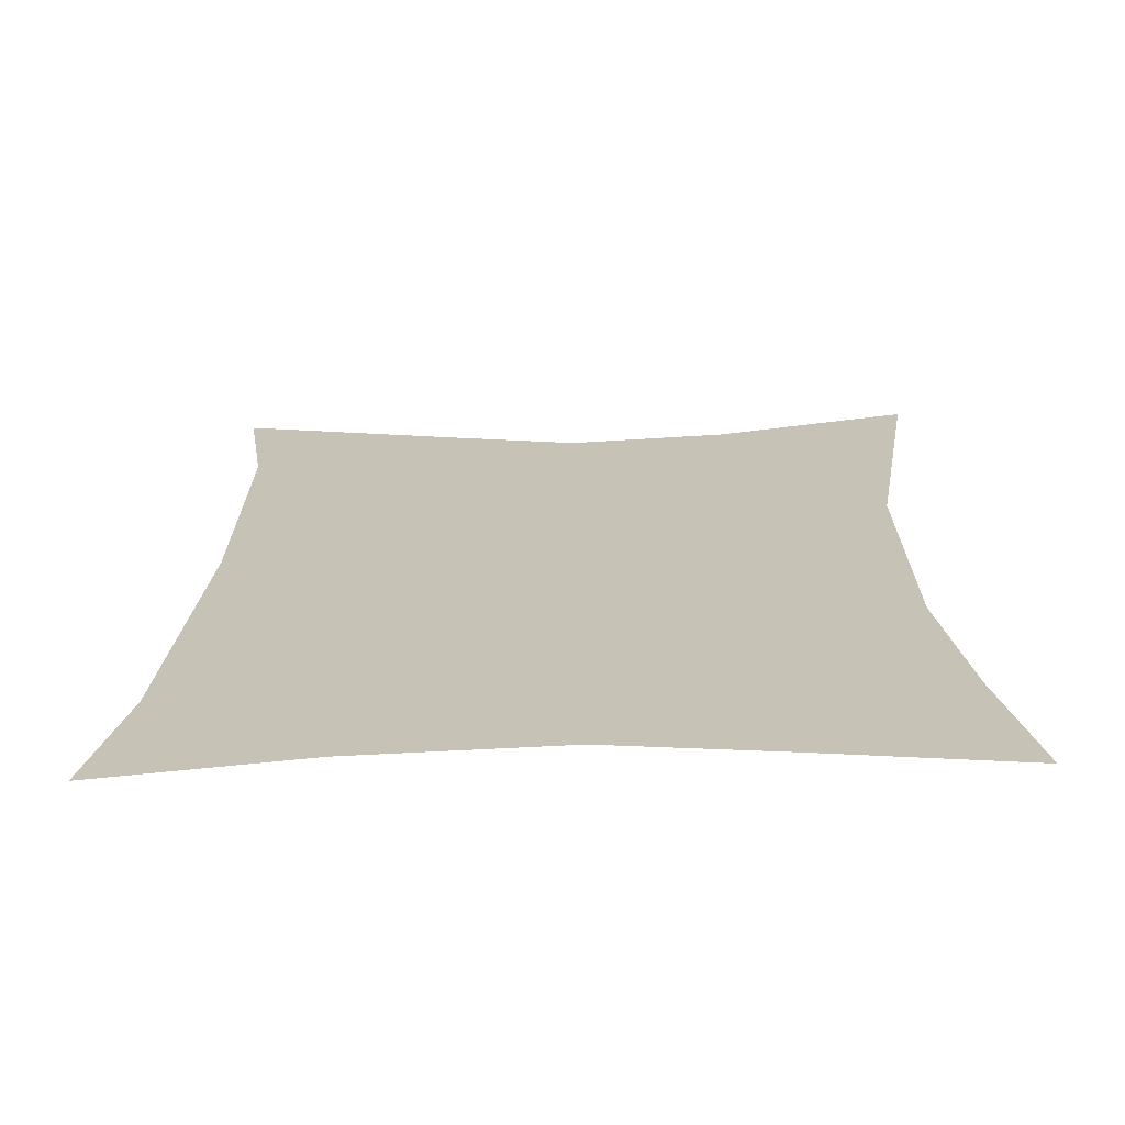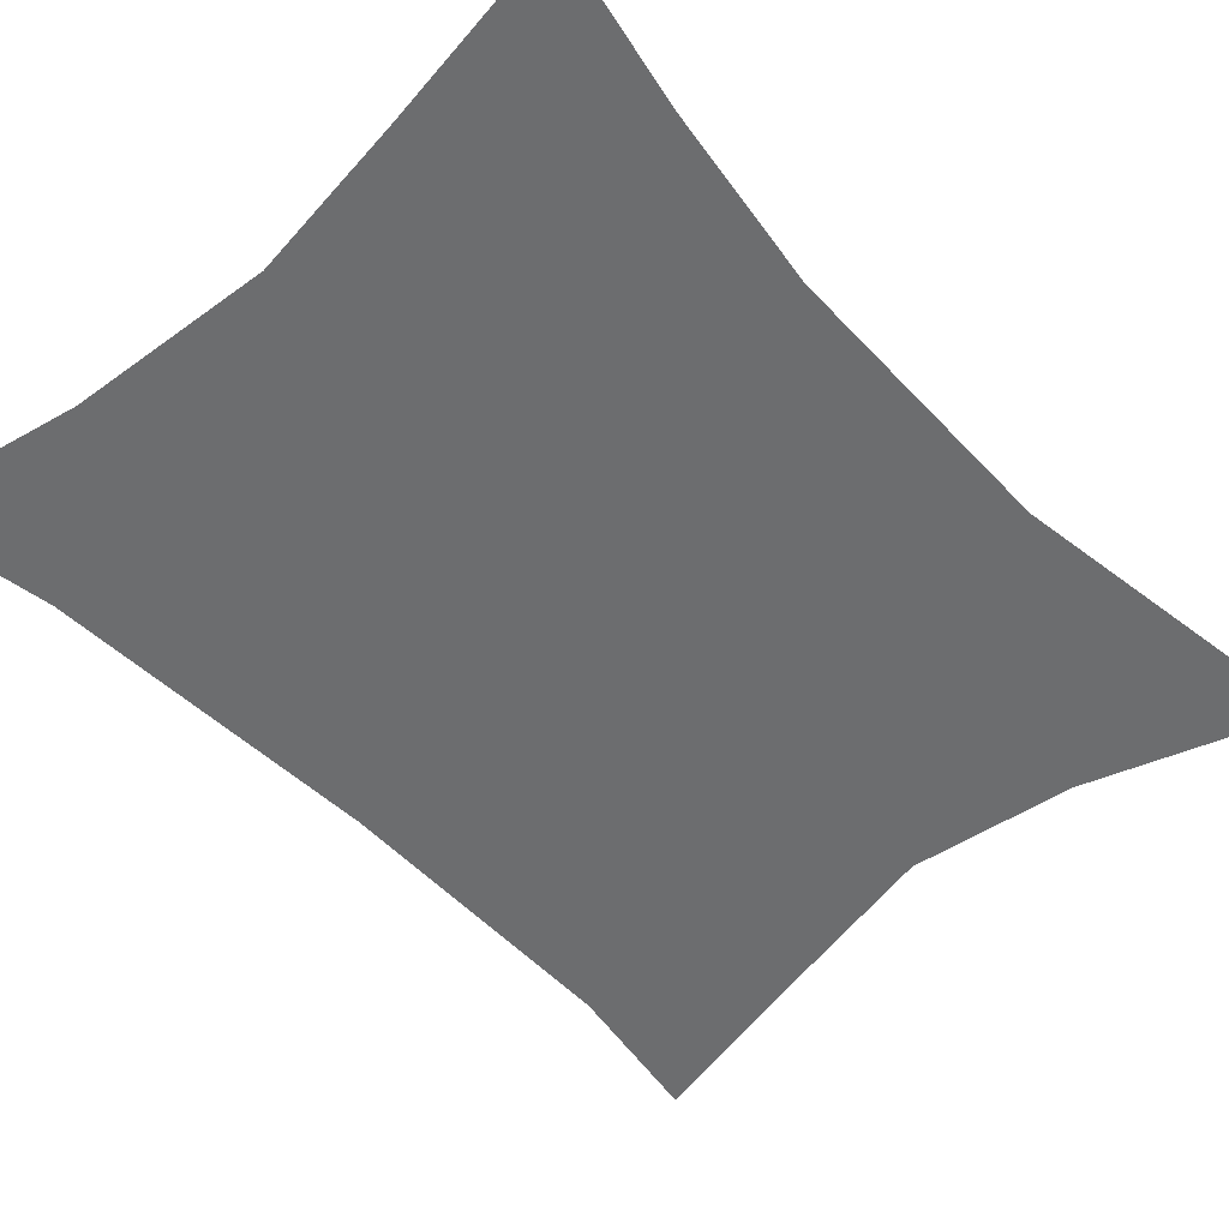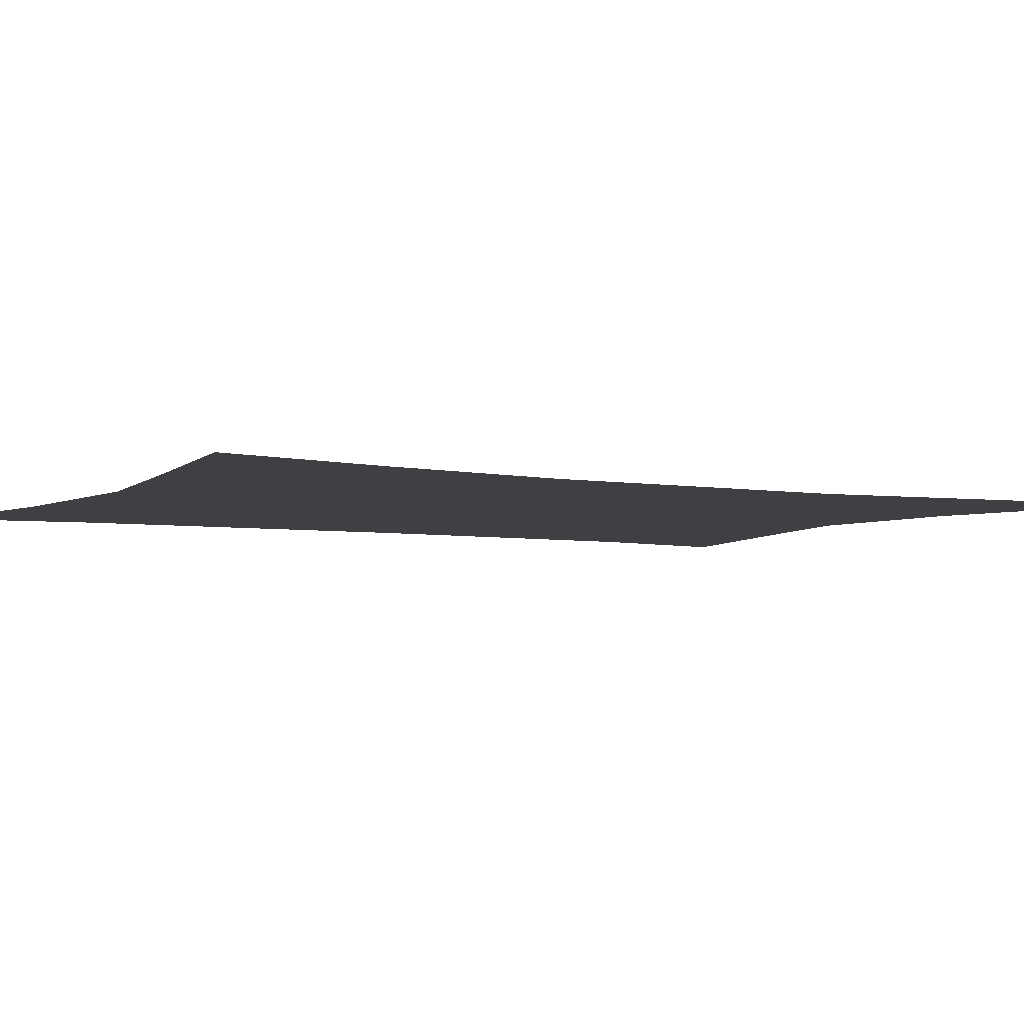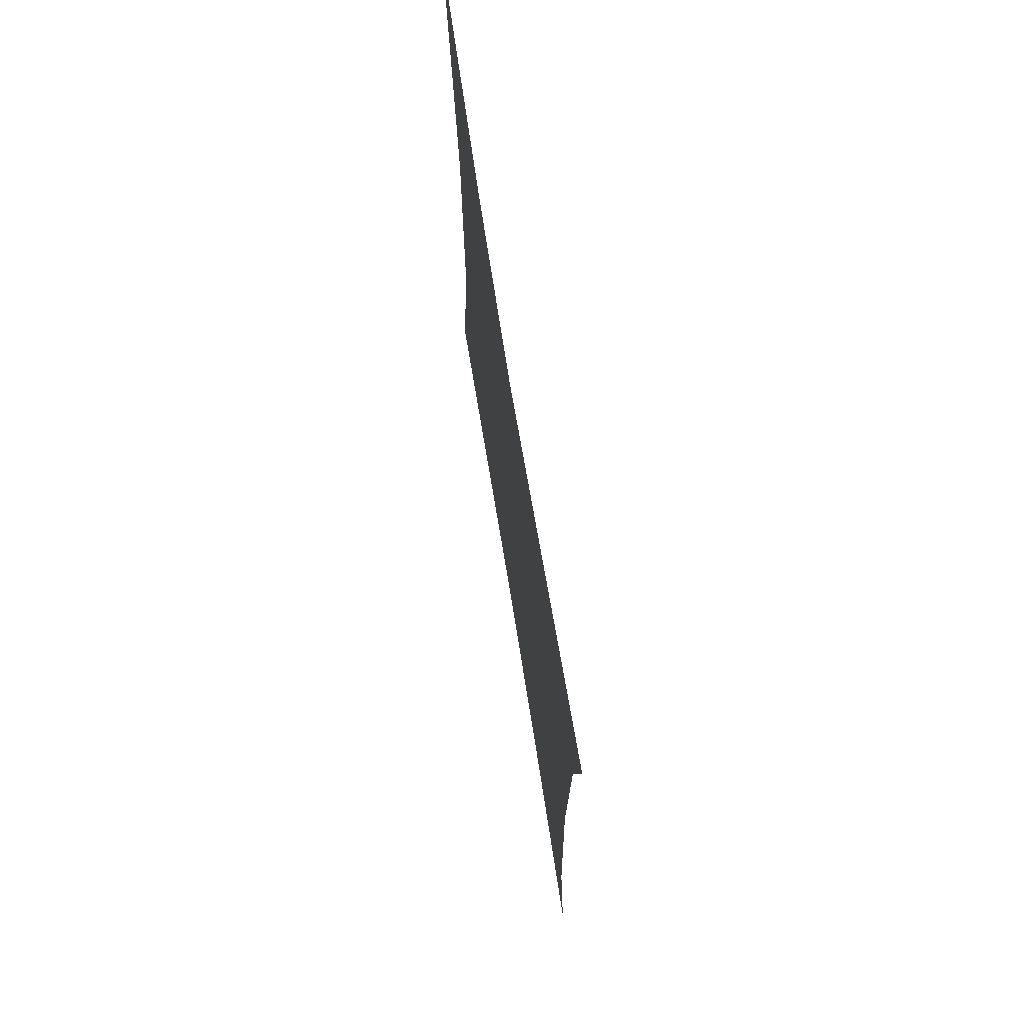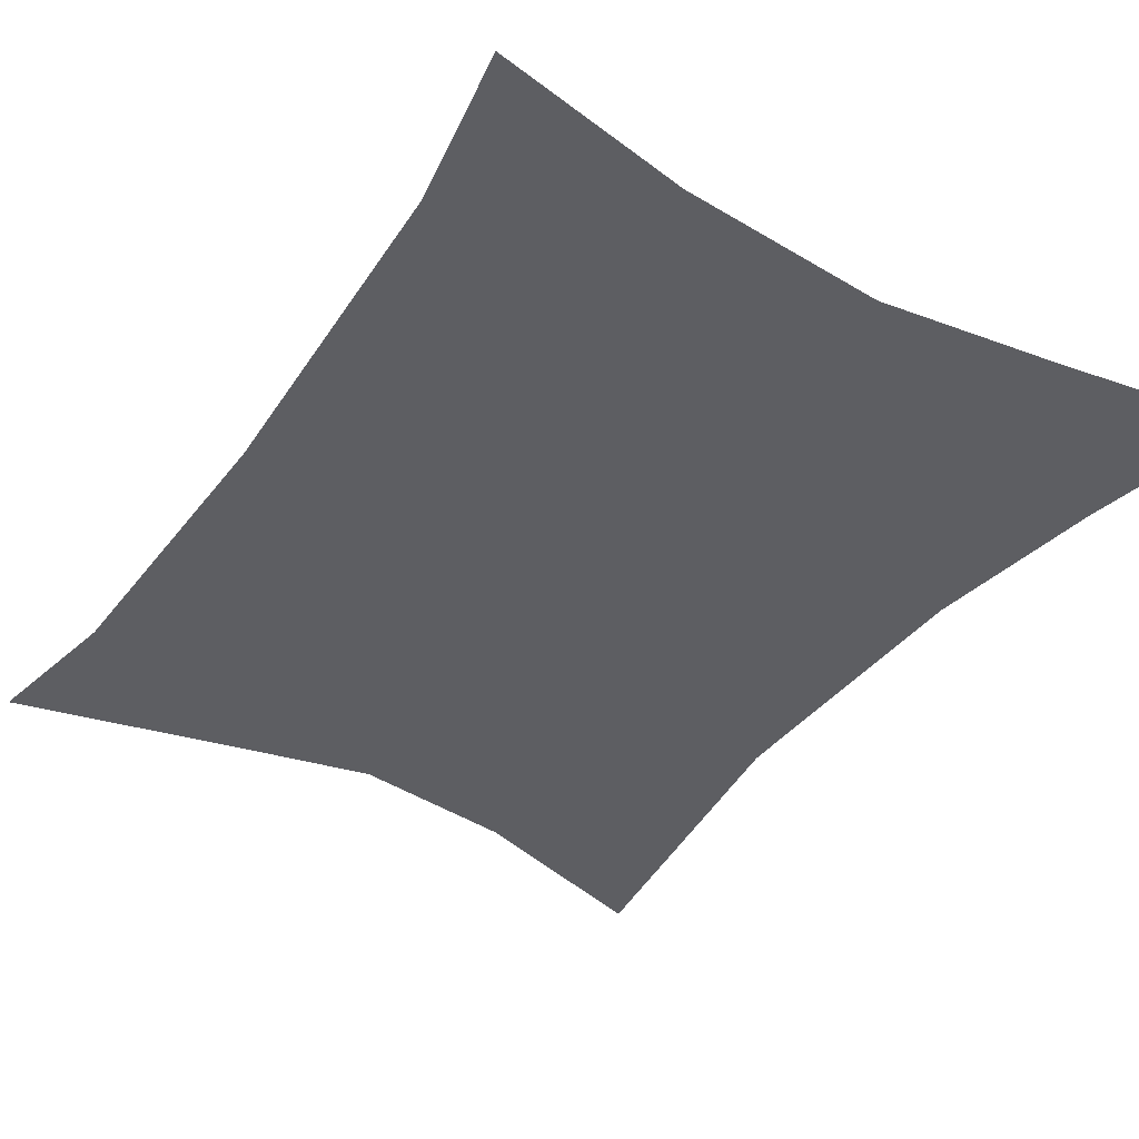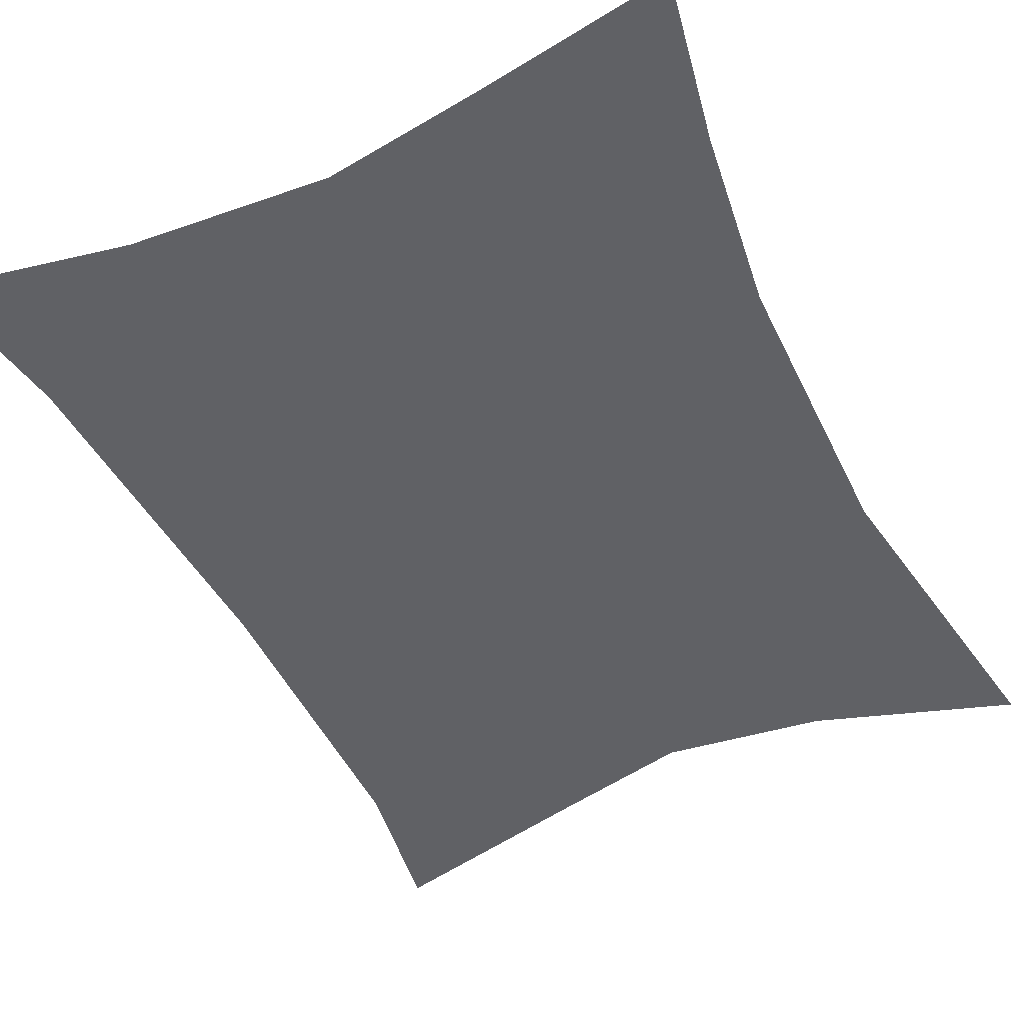
<metadata>
{"format":"obj","ext":"obj","renderer":"f3d","projection":"perspective","resolution":1024,"background":"white","views":[{"elev":-70.6,"azim":1.1,"up":"+Y"},{"elev":-53.9,"azim":42.0,"up":"+Z"},{"elev":-4.7,"azim":60.2,"up":"+Z"},{"elev":75.1,"azim":-99.3,"up":"+Y"},{"elev":-38.5,"azim":-33.0,"up":"+Z"},{"elev":-50.2,"azim":25.3,"up":"+Z"}]}
</metadata>
<code>
o if/209/2
v -19 -306 -3
v -22 -321 -3
v -43 -326 -3
v -40 -310 -3
v -18 -281 -3
v 0 -287 -3
v 1 -305 -3
v 0 -320 -3
v -25 -328 -3
v -51 -333 -3
v -47 -312 -3
v -44 -266 -3
v -38 -271 -3
v -18 -244 -3
v 0 -251 -3
v 21 -254 -3
v 22 -288 -3
v 23 -310 -3
v 22 -322 -3
v 24 -329 -3
v 2 -326 -3
v 41 -312 -3
v 43 -325 -3
v 50 -333 -3
v 38 -288 -3
v 46 -311 -3
v -37 -228 -3
v -17 -219 -3
v 1 -221 -3
v 23 -220 -3
v 43 -213 -3
v 37 -251 -3
v 43 -287 -3
v -41 -212 -3
v -17 -212 -3
v 1 -216 -3
v 23 -213 -3
v 50 -204 -3
v 43 -248 -3
v 1 -243 -3
v 7 -267 -3
v 1 -274 -3
v -6 -267 -3
v -26 -274 -3
v -6 -283 -3
v 1 -307 -3
v 7 -283 -3
v 27 -274 -3
v -47 -205 -3
v -44 -225 -3
f 1 2 3
f 1 3 4
f 1 4 5
f 1 5 6
f 1 6 7
f 1 7 2
f 2 7 8
f 2 8 9
f 2 9 10
f 2 10 3
f 3 10 11
f 3 11 4
f 4 11 12
f 4 12 13
f 4 13 5
f 5 13 14
f 5 14 15
f 5 15 6
f 6 15 16
f 6 16 17
f 6 17 7
f 7 17 18
f 7 18 8
f 8 18 19
f 8 19 20
f 8 20 21
f 8 21 9
f 19 18 22
f 19 22 23
f 19 23 24
f 19 24 20
f 18 17 25
f 18 25 22
f 22 25 26
f 22 26 24
f 22 24 23
f 14 13 27
f 14 27 28
f 14 28 29
f 14 29 15
f 15 29 30
f 15 30 16
f 16 30 31
f 16 31 32
f 16 32 17
f 17 32 25
f 25 32 33
f 25 33 26
f 28 27 34
f 28 34 35
f 28 35 36
f 28 36 29
f 29 36 37
f 29 37 30
f 30 37 38
f 30 38 31
f 31 38 39
f 31 39 32
f 32 39 33
f 40 41 42
f 40 42 43
f 43 42 44
f 44 42 45
f 45 42 46
f 46 42 47
f 47 42 41
f 47 41 48
f 34 49 35
f 49 34 27
f 49 27 50
f 50 27 13
f 50 13 12

</code>
